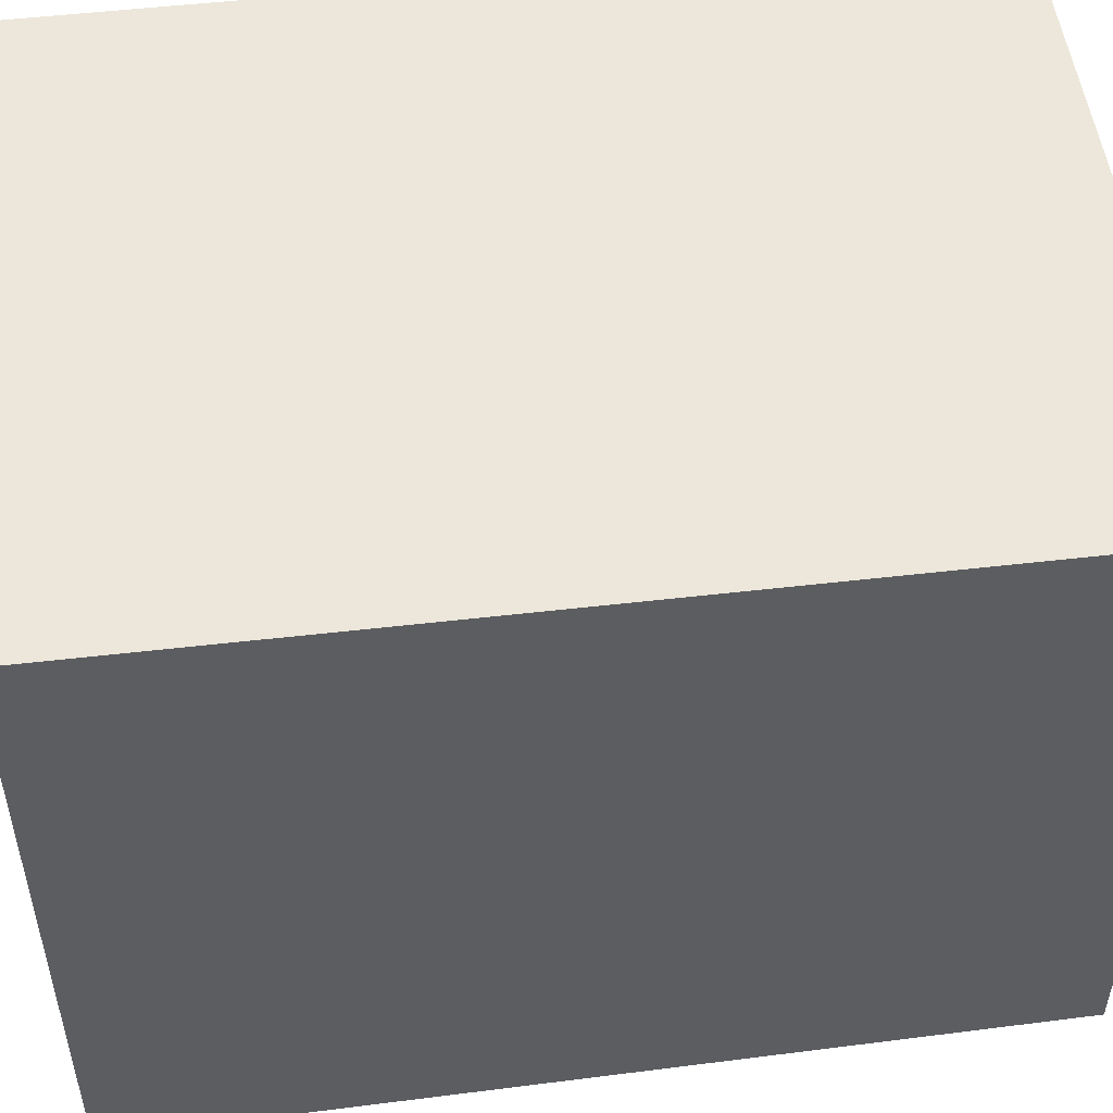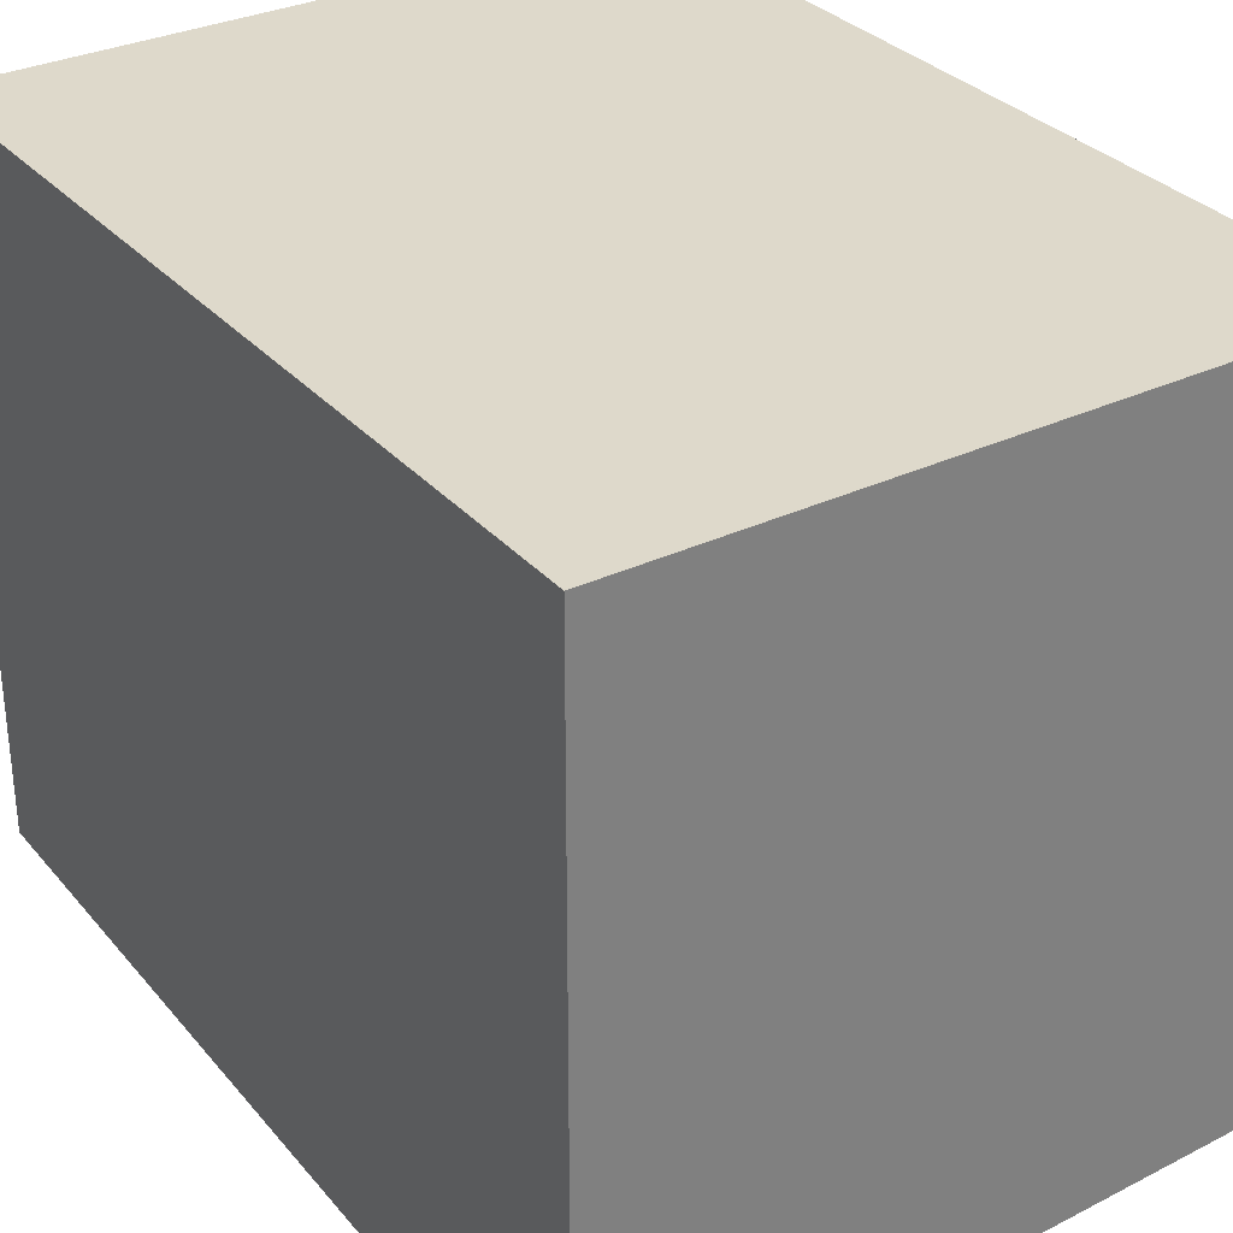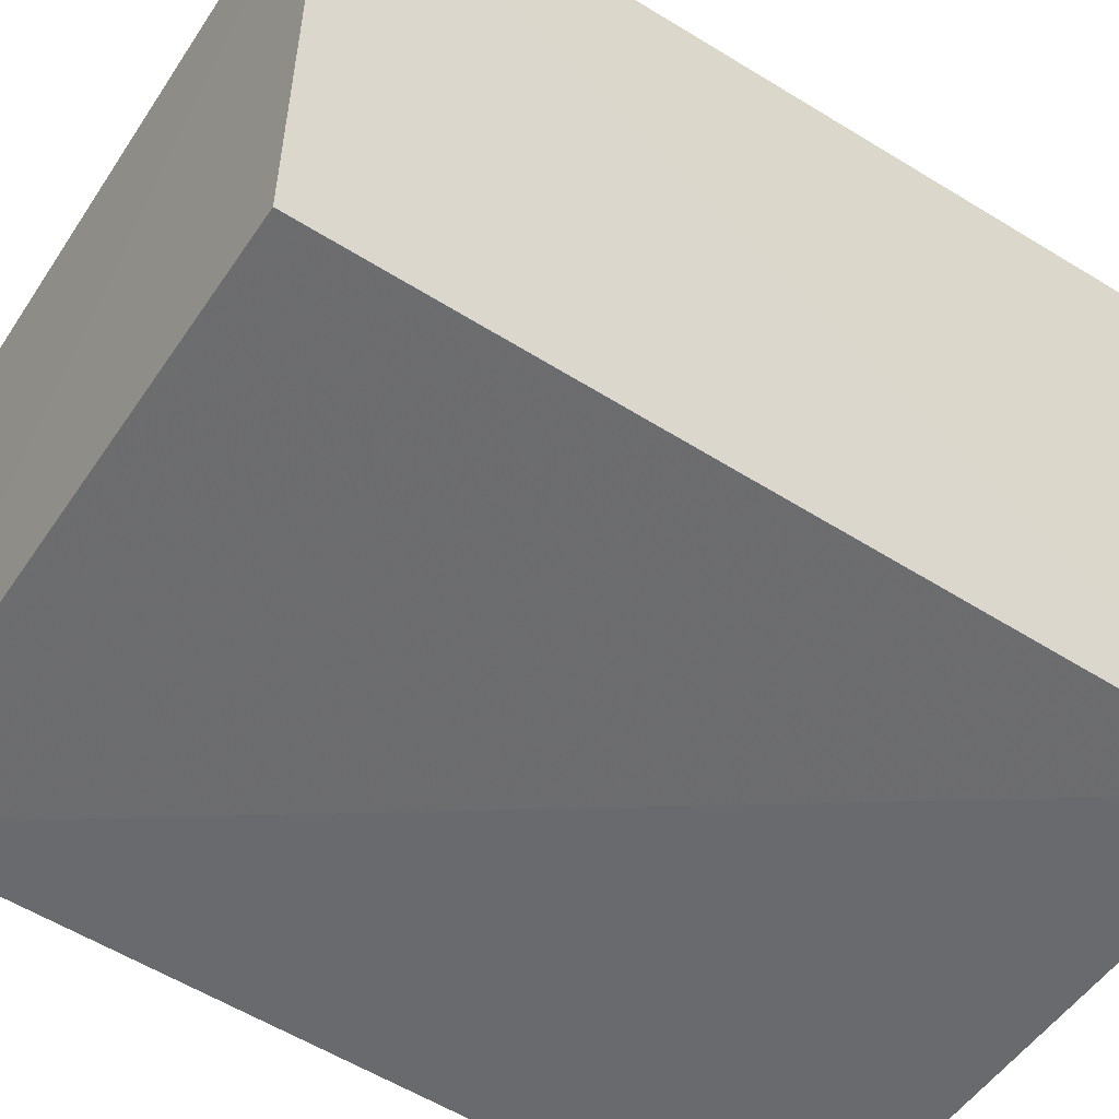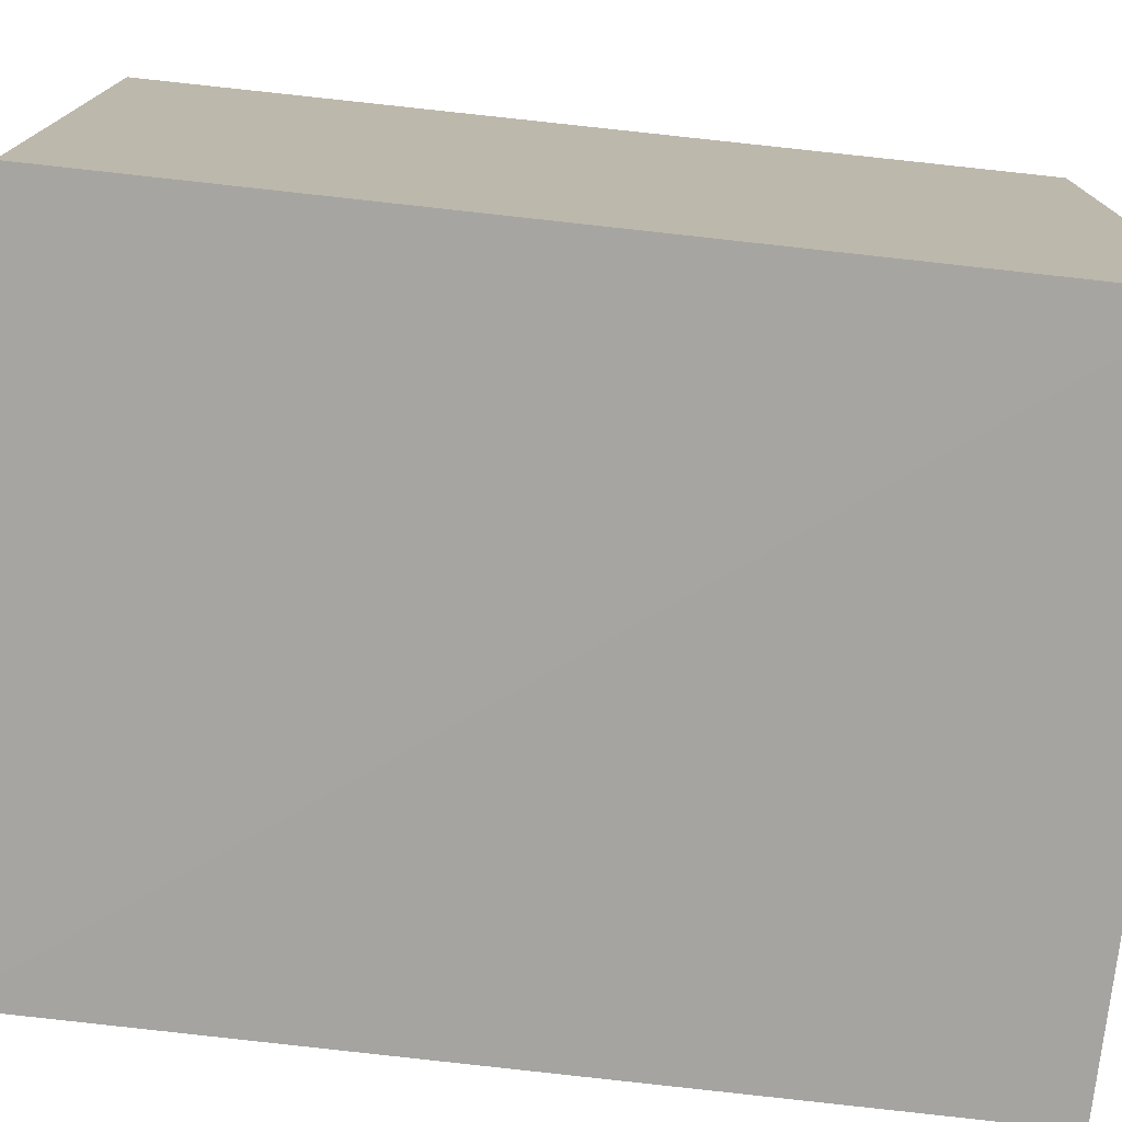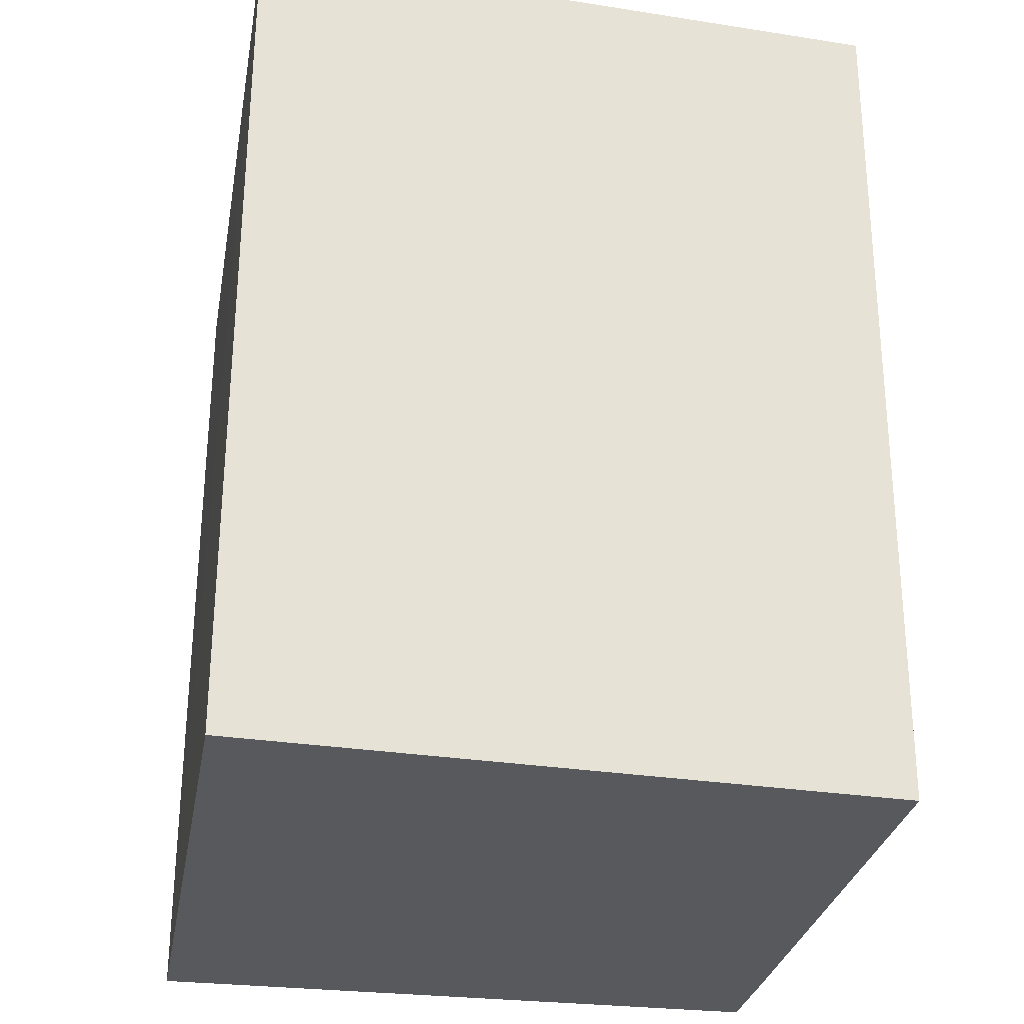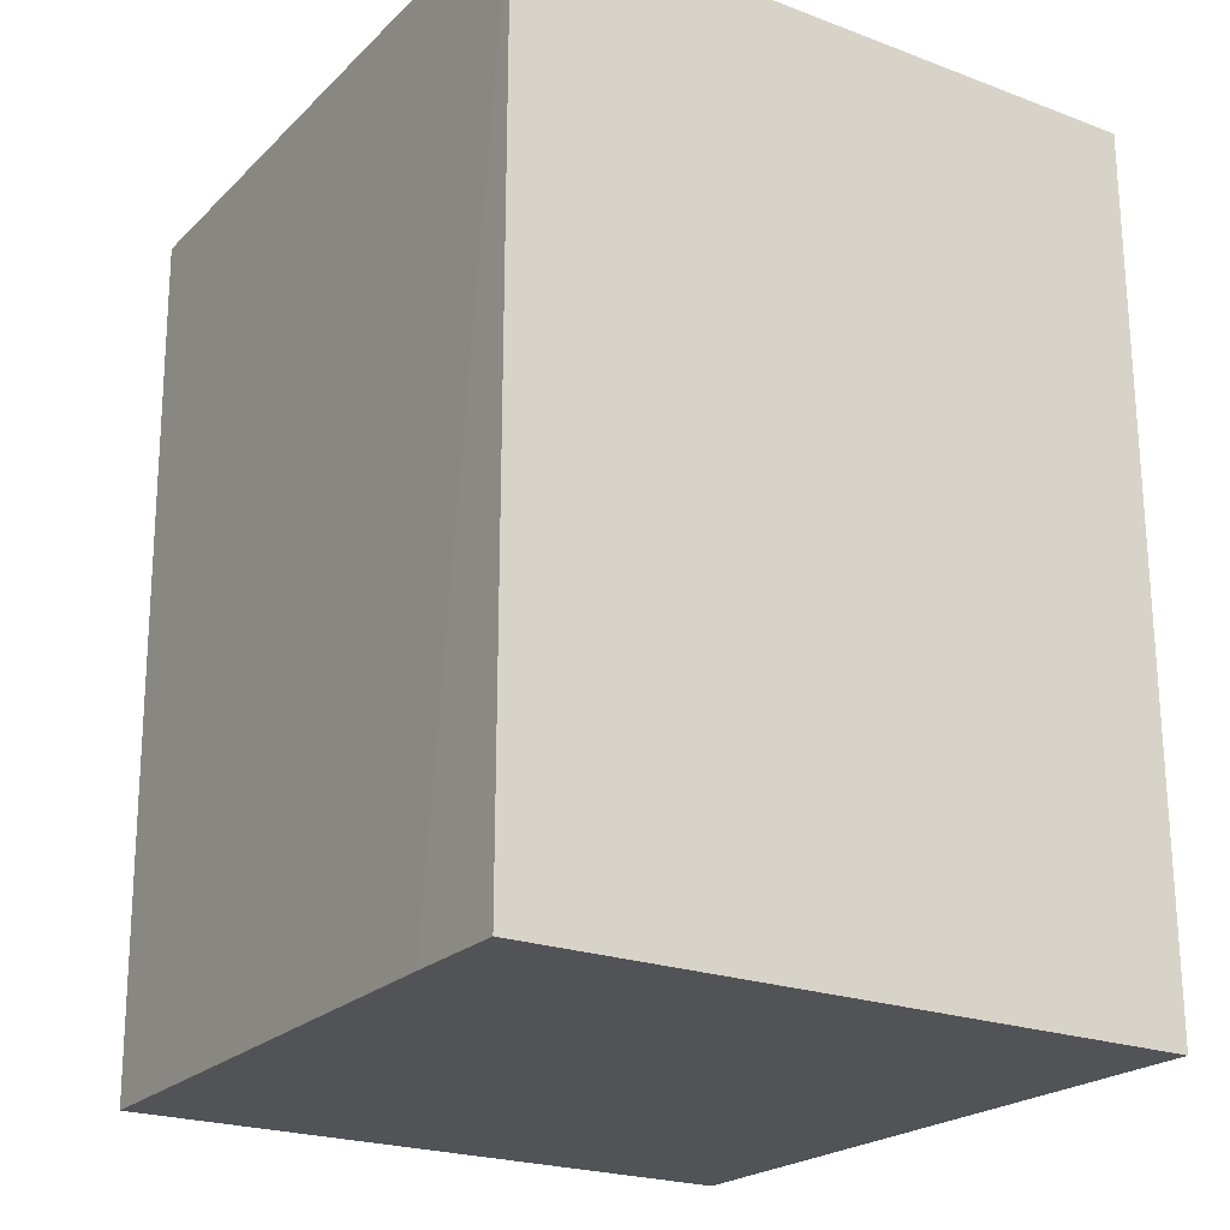
<metadata>
{"format":"obj","ext":"obj","renderer":"f3d","projection":"perspective","resolution":1024,"background":"white","views":[{"elev":51.2,"azim":82.8,"up":"+Y"},{"elev":31.7,"azim":-33.7,"up":"+Y"},{"elev":-55.0,"azim":-122.9,"up":"+Y"},{"elev":-76.0,"azim":-96.1,"up":"+Y"},{"elev":-29.3,"azim":-10.3,"up":"+Z"},{"elev":-22.4,"azim":147.2,"up":"+Z"}]}
</metadata>
<code>
v 0.05573 0.004389 0.0517
v 0.05559 -0.01392 0.05175
v 0.05556 -0.01344 0.02801
v 0.03799 0.004389 0.02805
v 0.03799 0.004389 0.0517
v 0.03794 -0.01475 0.05175
v 0.05573 0.004389 0.02805
v 0.03796 -0.01409 0.02812
v 0.05573 0.001432 0.02805
f 5 2 1
f 5 1 4
f 6 3 2
f 6 5 4
f 6 2 5
f 7 3 4
f 7 4 1
f 8 6 4
f 8 4 3
f 8 3 6
f 9 7 1
f 9 1 2
f 9 2 3
f 9 3 7

</code>
